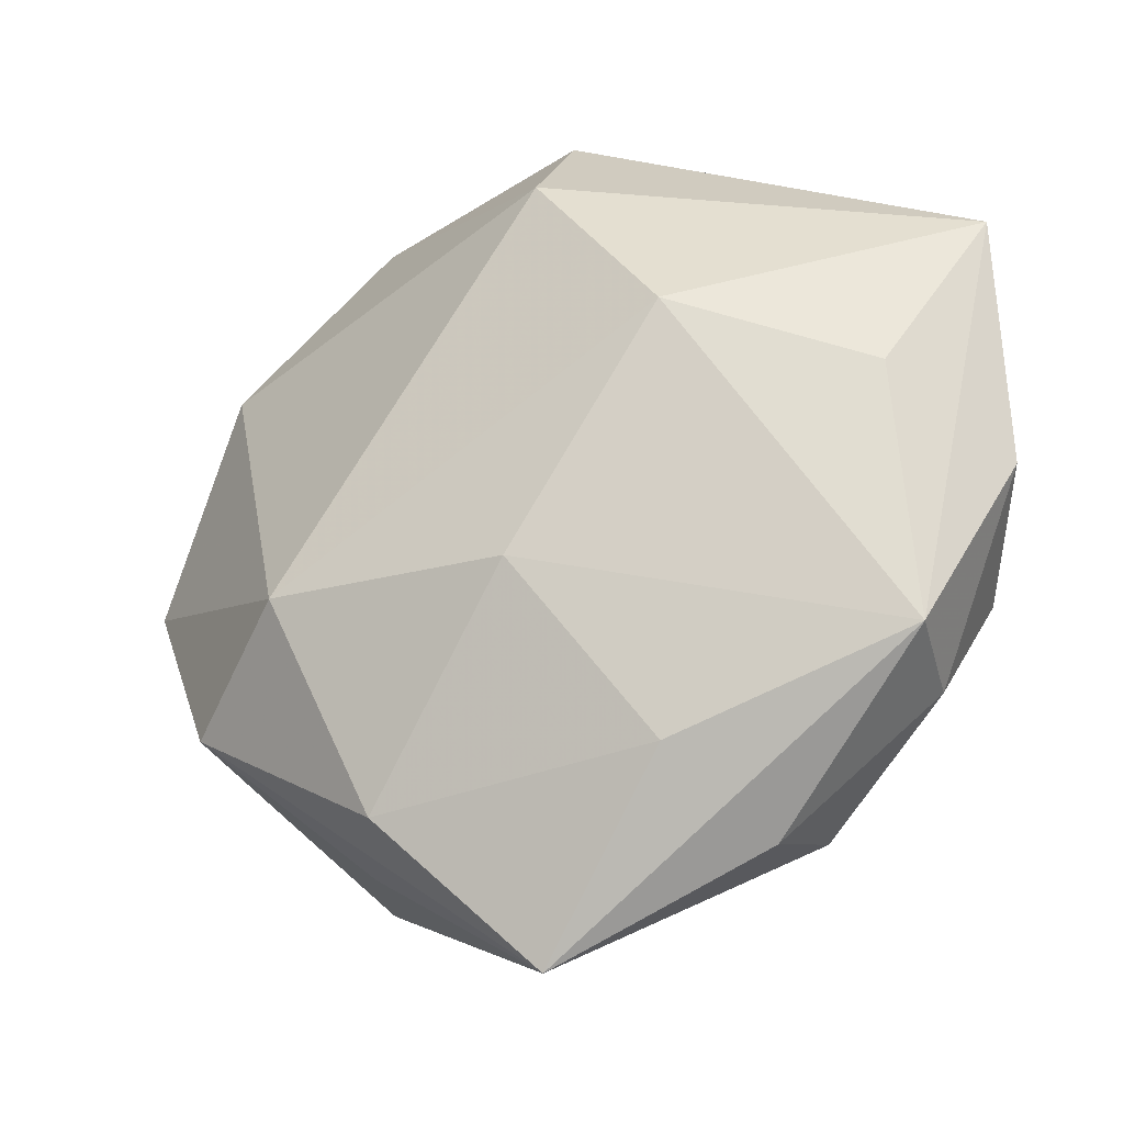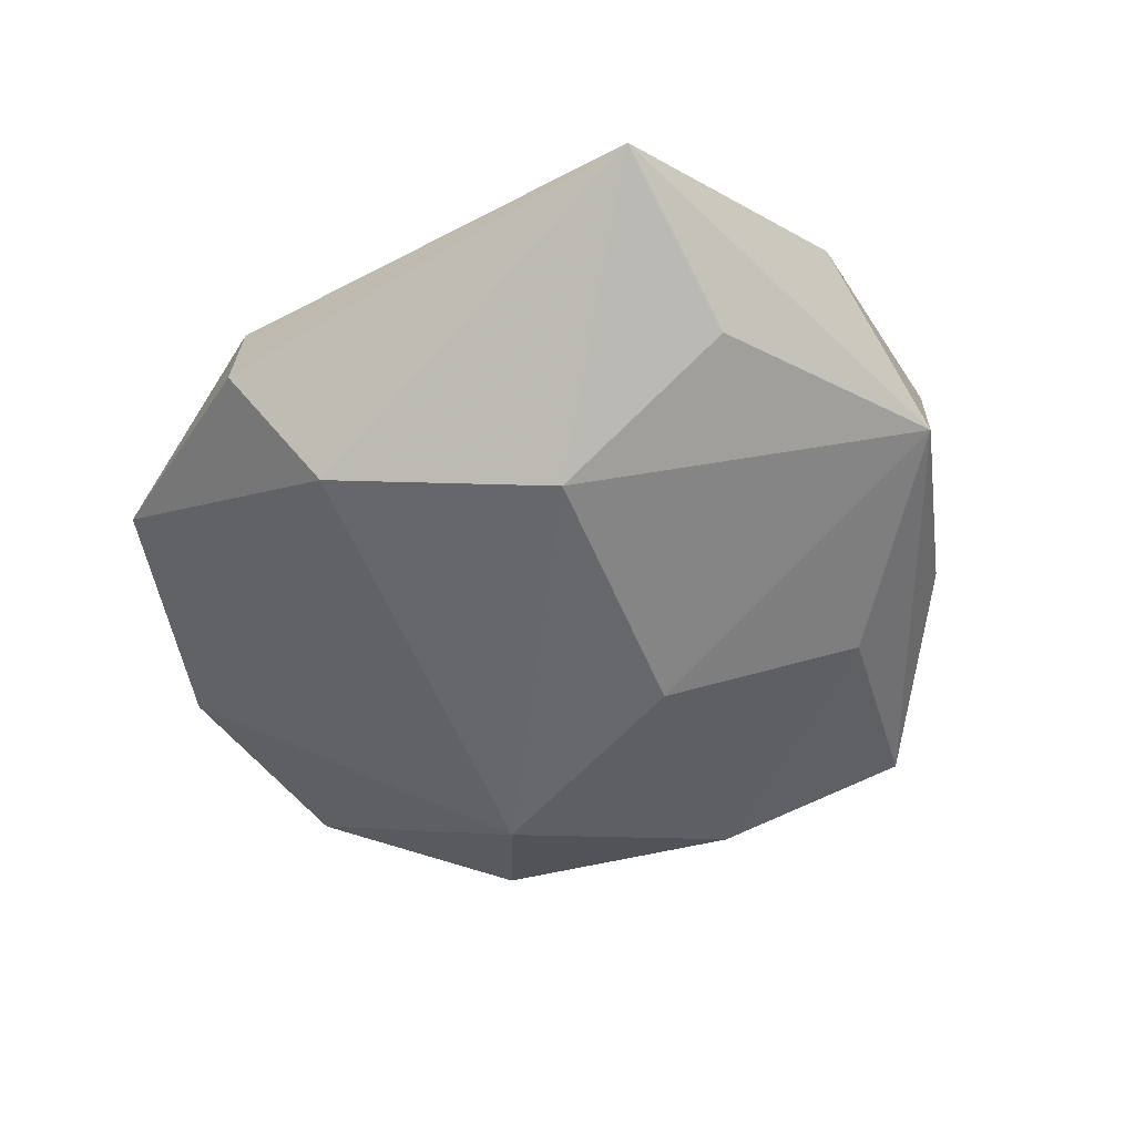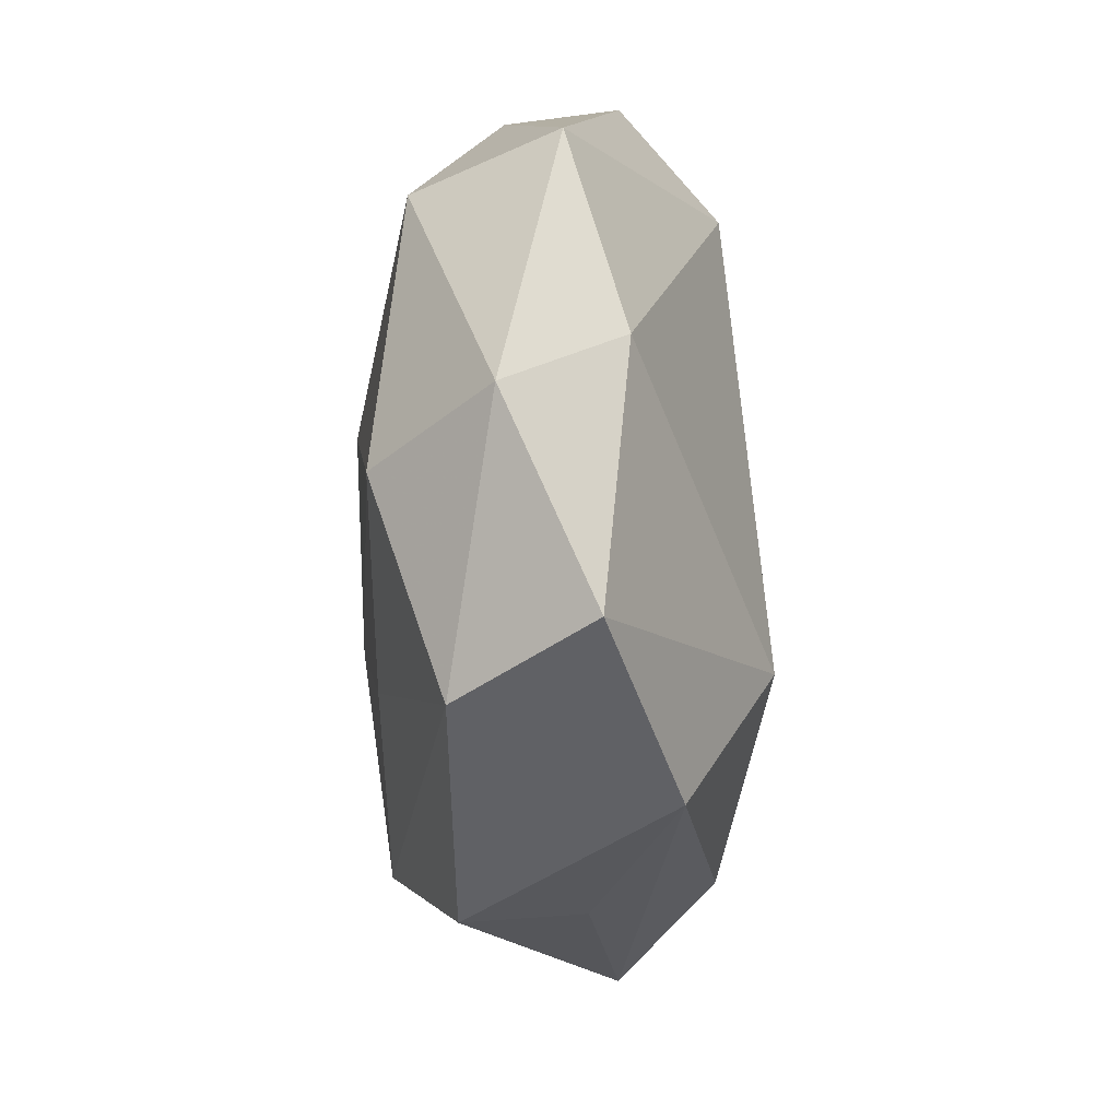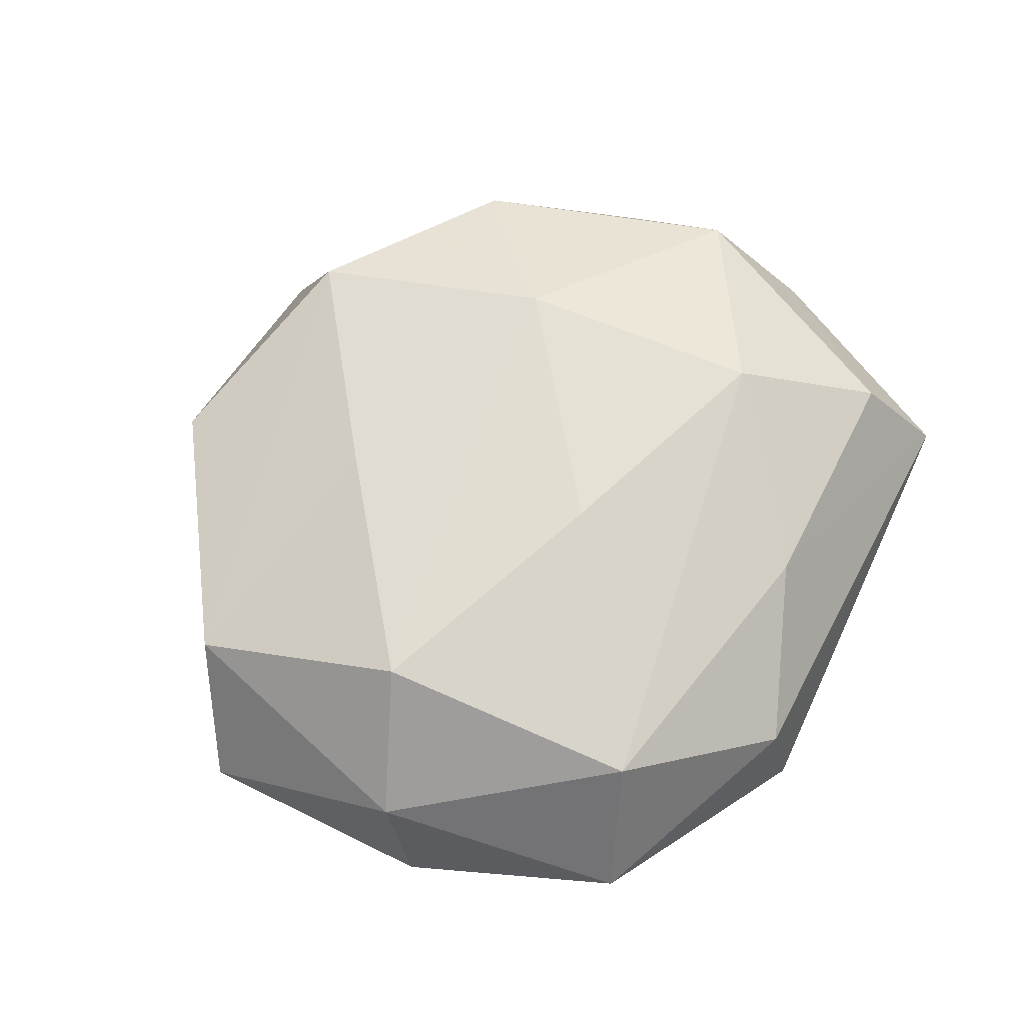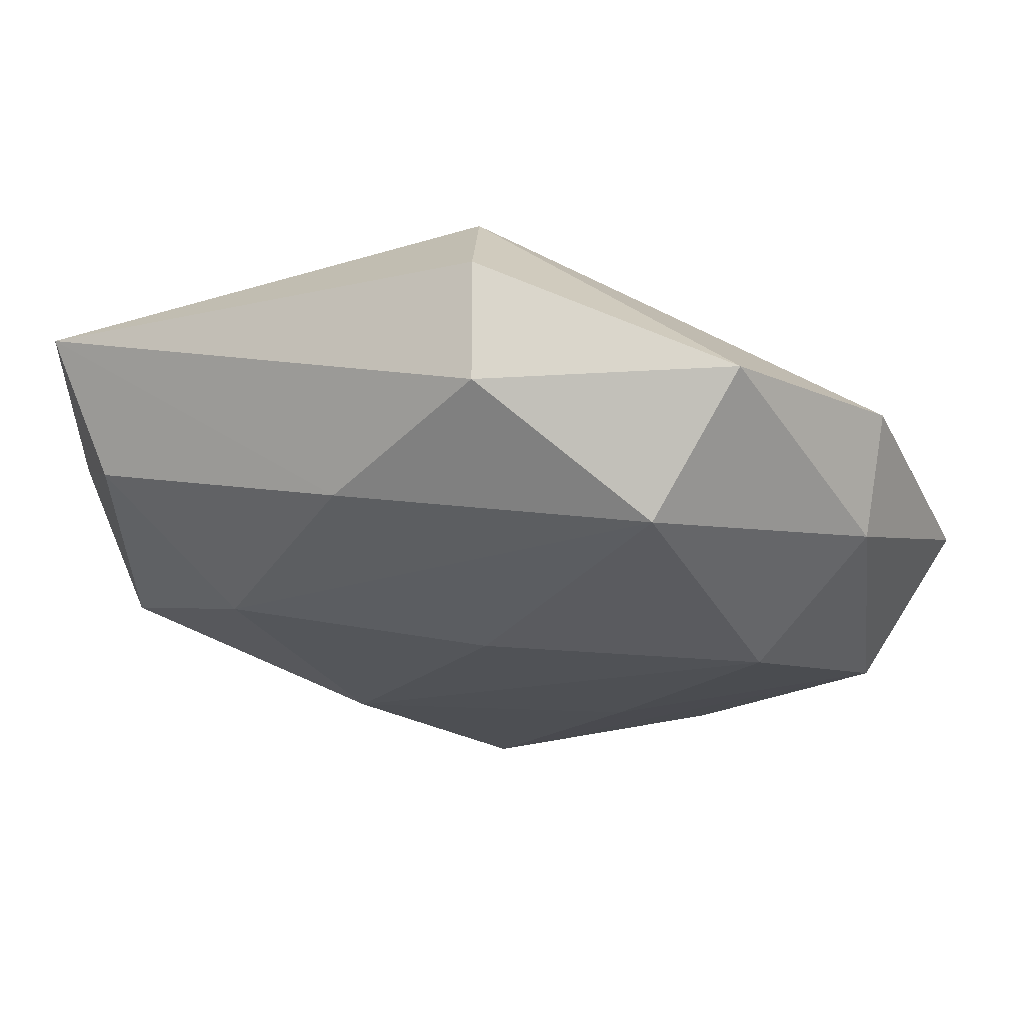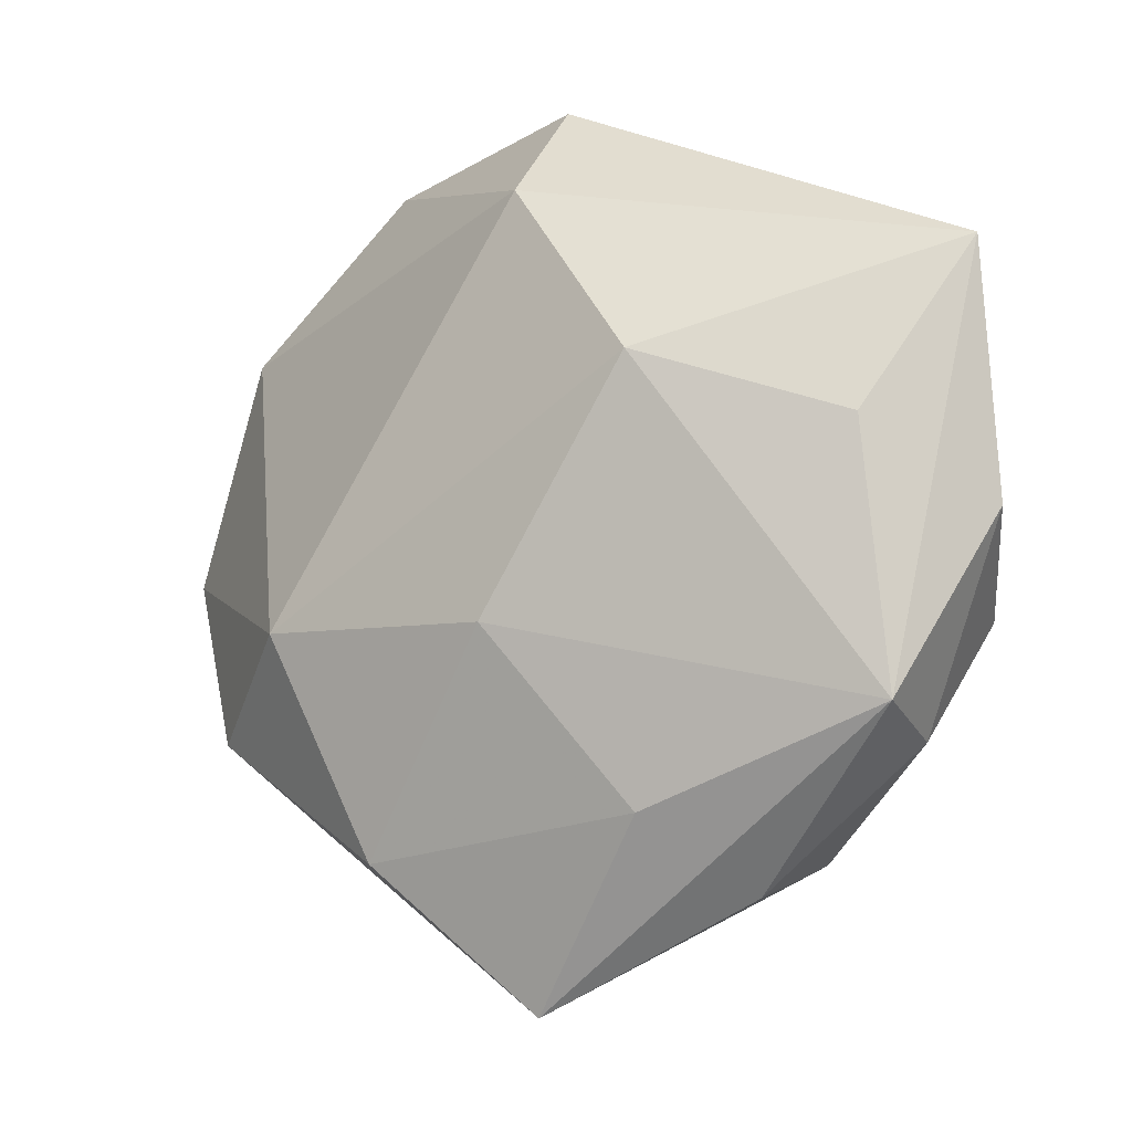
<metadata>
{"format":"obj","ext":"obj","renderer":"f3d","projection":"perspective","resolution":1024,"background":"white","views":[{"elev":-26.4,"azim":-152.5,"up":"+Y"},{"elev":-52.7,"azim":-124.1,"up":"+Z"},{"elev":9.2,"azim":87.9,"up":"+Y"},{"elev":65.5,"azim":139.8,"up":"+Z"},{"elev":67.1,"azim":7.8,"up":"+Y"},{"elev":-11.8,"azim":-144.6,"up":"+Y"}]}
</metadata>
<code>
v -0.03 -0.01838 0.00277
v 0.02417 0.008794 0.01453
v 0.01145 -0.02651 -0.01288
v -0.01186 0.02344 0.01039
v 0.01367 0.02879 0.01151
v -0.001454 0.03419 0.003823
v 0.03159 0.01952 -0.004542
v 0.03481 -0.006527 0.008702
v -0.01579 0.01034 -0.01681
v -0.03104 0.004864 -0.008719
v -0.03194 -0.008199 0.0108
v 0.01921 -0.007726 -0.01654
v -0.002746 0.0354 -0.005653
v -0.03199 -0.01645 -0.006291
v -0.03801 0.01909 -0.002221
v 0.01704 -0.02734 -0.002335
v 3.941e-05 -0.03855 -0.005703
v 0.00219 -0.02853 0.01352
v 0.02144 -0.02661 0.007959
v -0.0123 -0.02376 -0.01049
v -0.01756 -0.02975 -0.001124
v -0.03793 -0.001434 0.0006525
v -0.01764 -0.02651 0.008959
v 0.01887 0.03391 -0.0002129
v 0.03147 0.0162 0.005057
v 0.01317 -0.01029 0.01419
v -0.01052 -0.01171 0.01618
v -0.03248 0.01446 0.007426
v 0.03065 -0.01505 -0.008746
v -0.02075 0.00699 0.01517
v -0.003505 0.02611 -0.01408
v -0.002604 -0.0092 -0.01737
v 0.001131 0.008523 0.01611
v 0.04017 0.0007868 -0.002196
f 15 14 22
f 17 21 14
f 3 12 29
f 29 12 34
f 29 17 3
f 29 34 8
f 8 19 29
f 9 14 10
f 10 15 9
f 14 15 10
f 30 5 4
f 22 14 1
f 1 11 22
f 14 21 1
f 18 19 8
f 18 17 19
f 32 12 3
f 9 12 32
f 32 14 9
f 19 17 16
f 16 29 19
f 17 29 16
f 31 12 9
f 9 15 31
f 15 13 31
f 31 13 24
f 33 5 30
f 33 2 5
f 8 34 25
f 25 2 8
f 24 5 25
f 5 2 25
f 30 4 28
f 28 4 15
f 28 11 30
f 28 15 22
f 22 11 28
f 6 4 5
f 6 5 24
f 24 13 6
f 6 13 15
f 15 4 6
f 30 11 27
f 27 33 30
f 2 33 27
f 11 1 23
f 23 27 11
f 18 27 23
f 23 1 21
f 21 17 23
f 17 18 23
f 20 17 14
f 14 32 20
f 3 17 20
f 20 32 3
f 24 25 7
f 7 25 34
f 34 12 7
f 7 31 24
f 12 31 7
f 2 27 26
f 26 27 18
f 8 2 26
f 26 18 8

</code>
